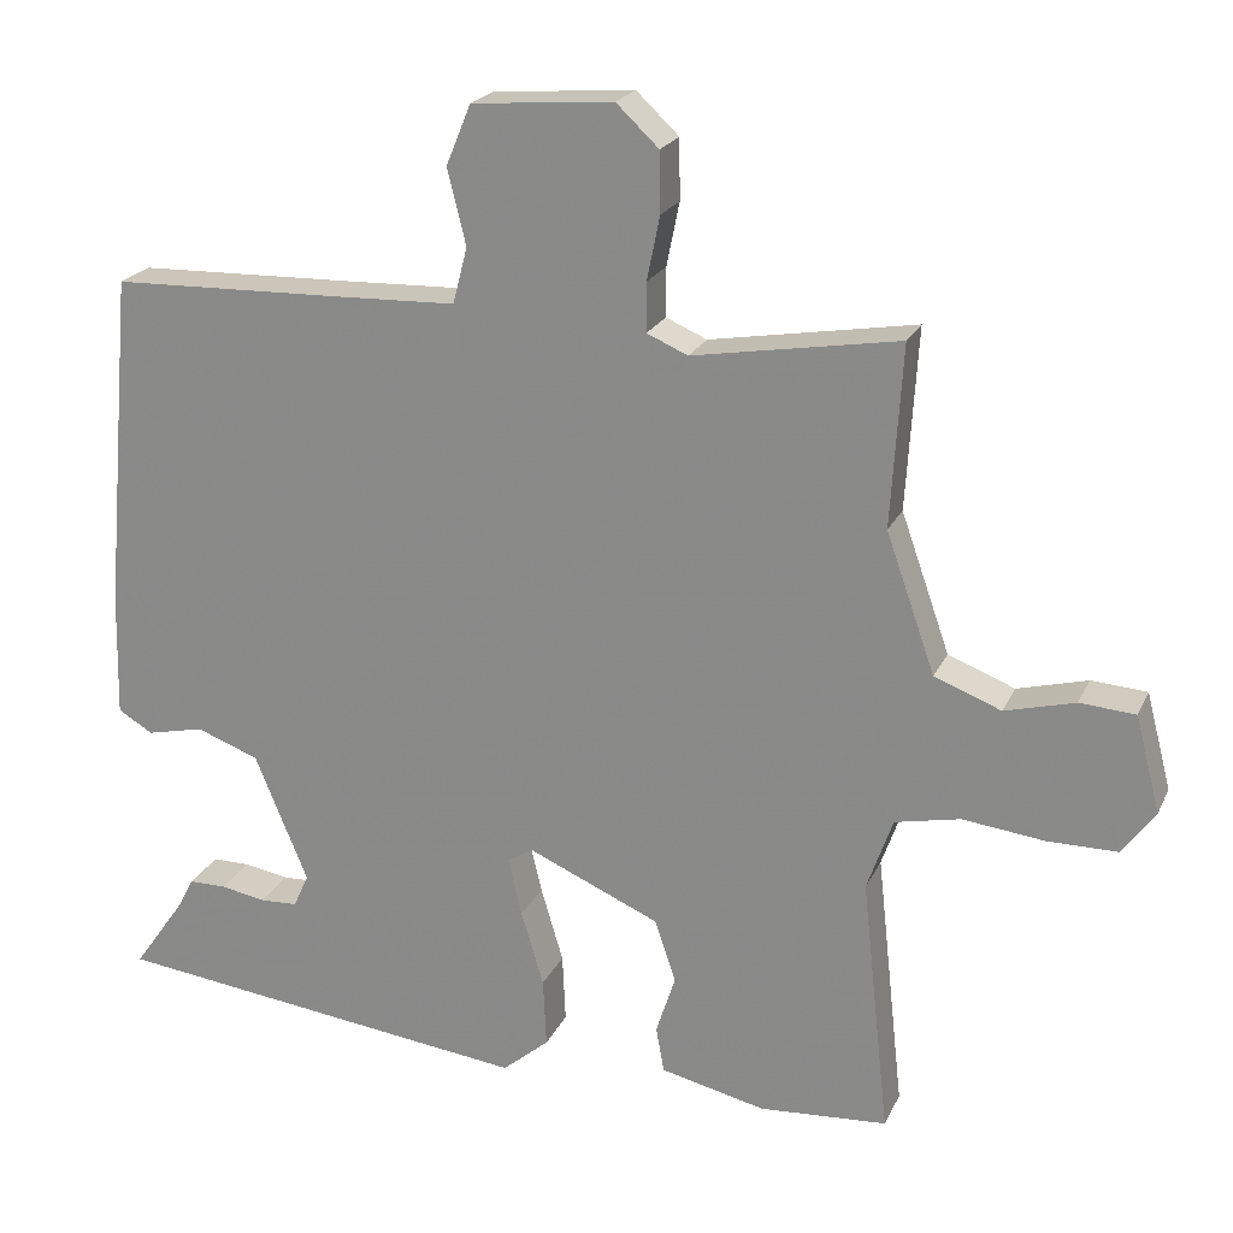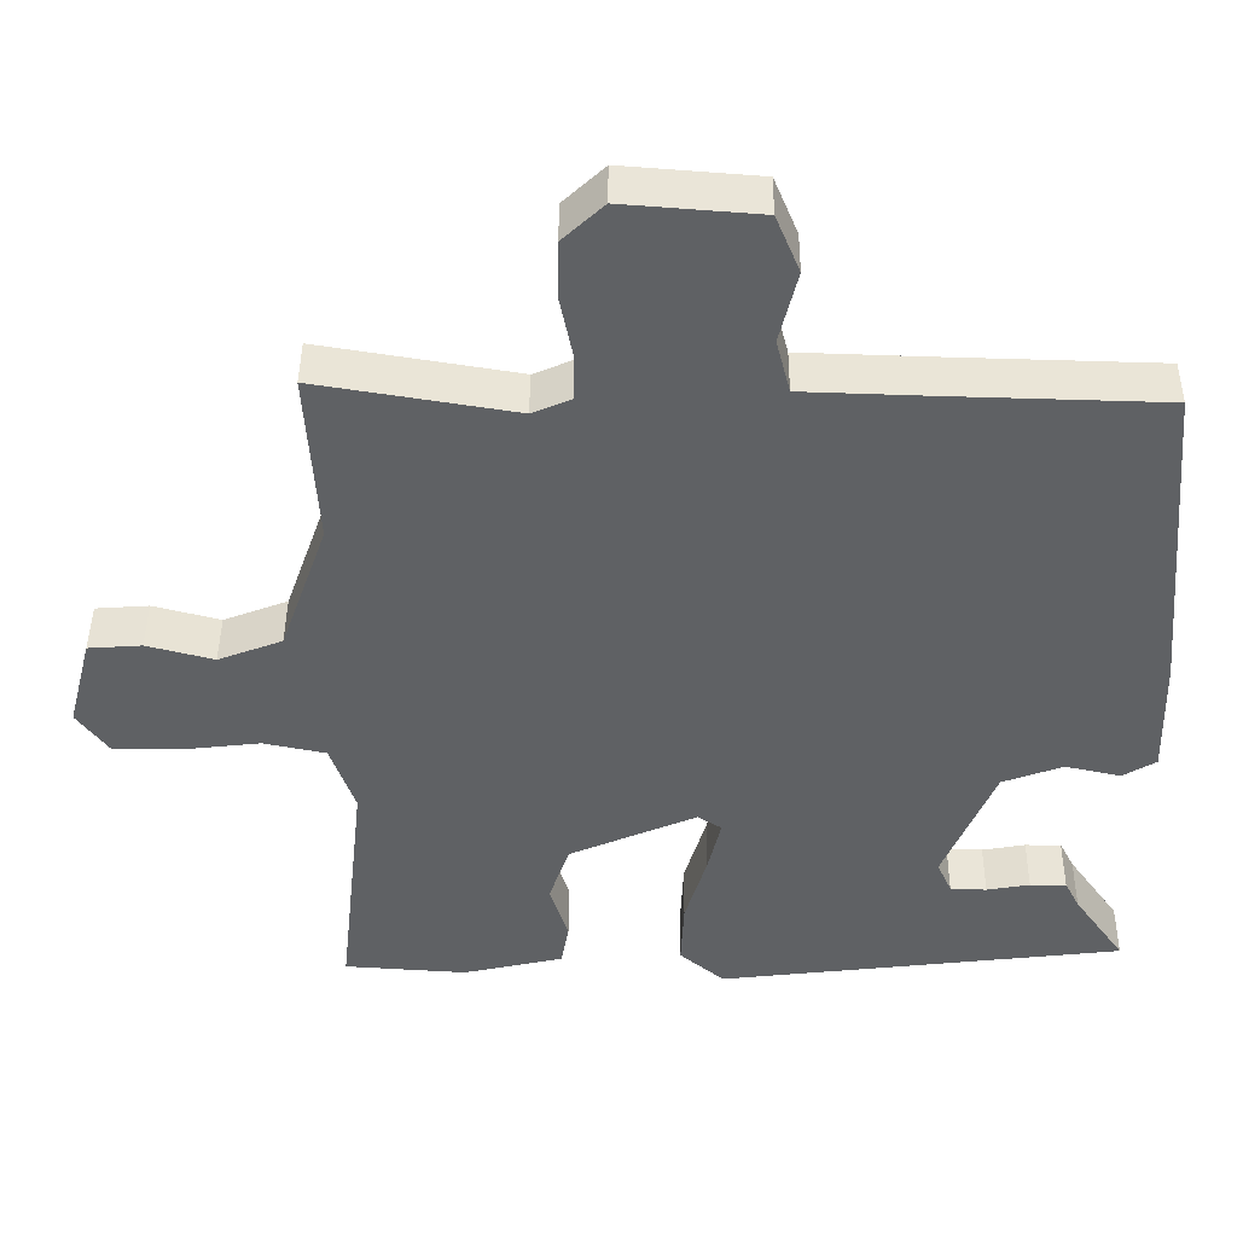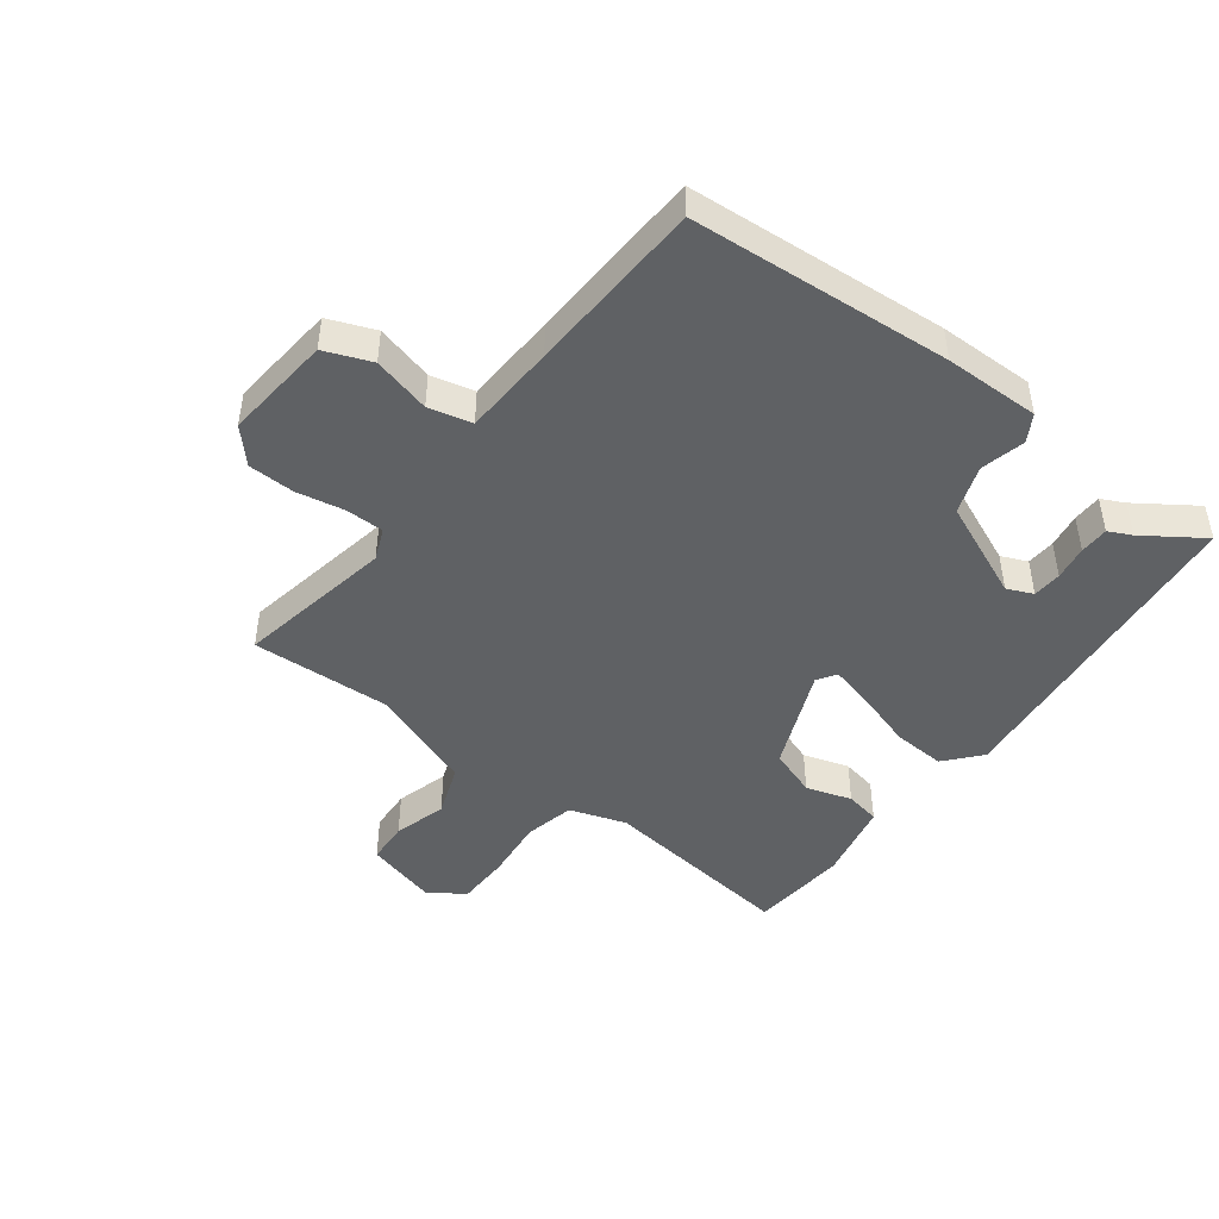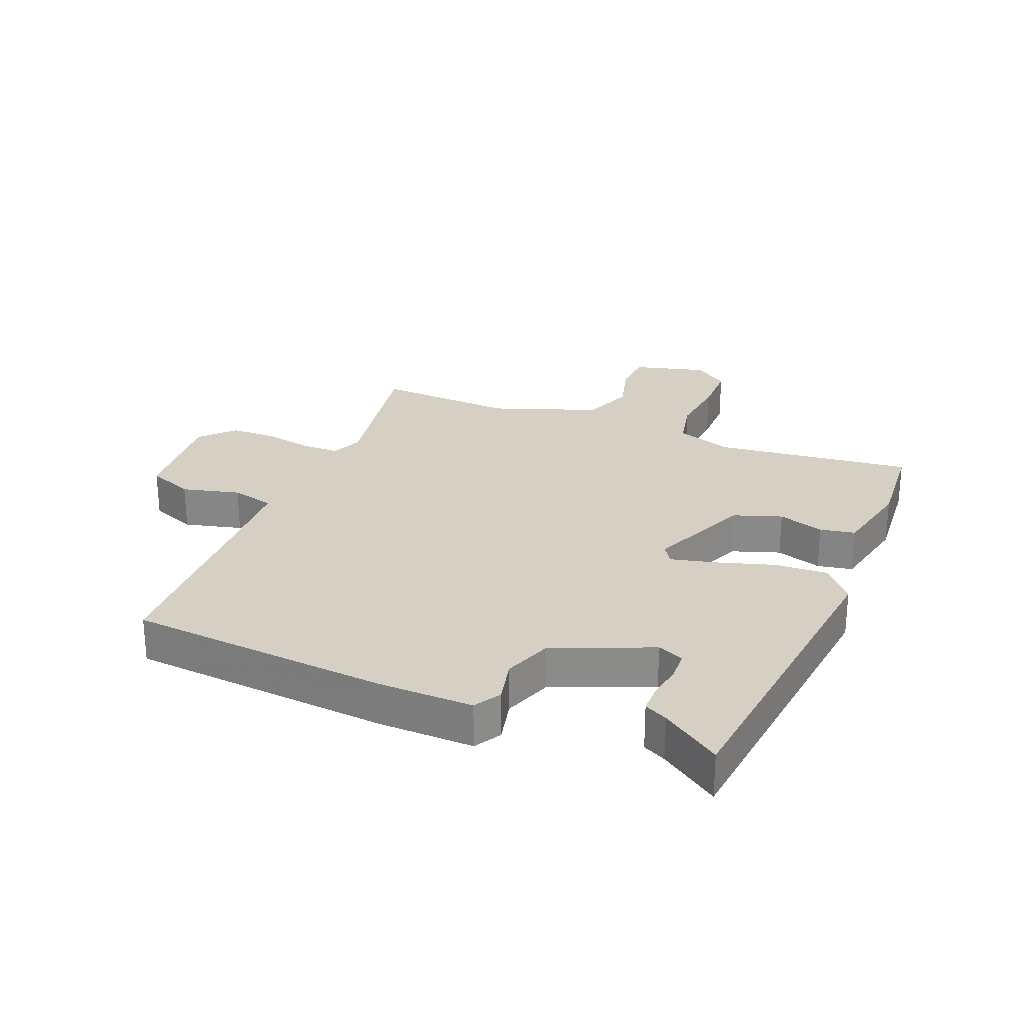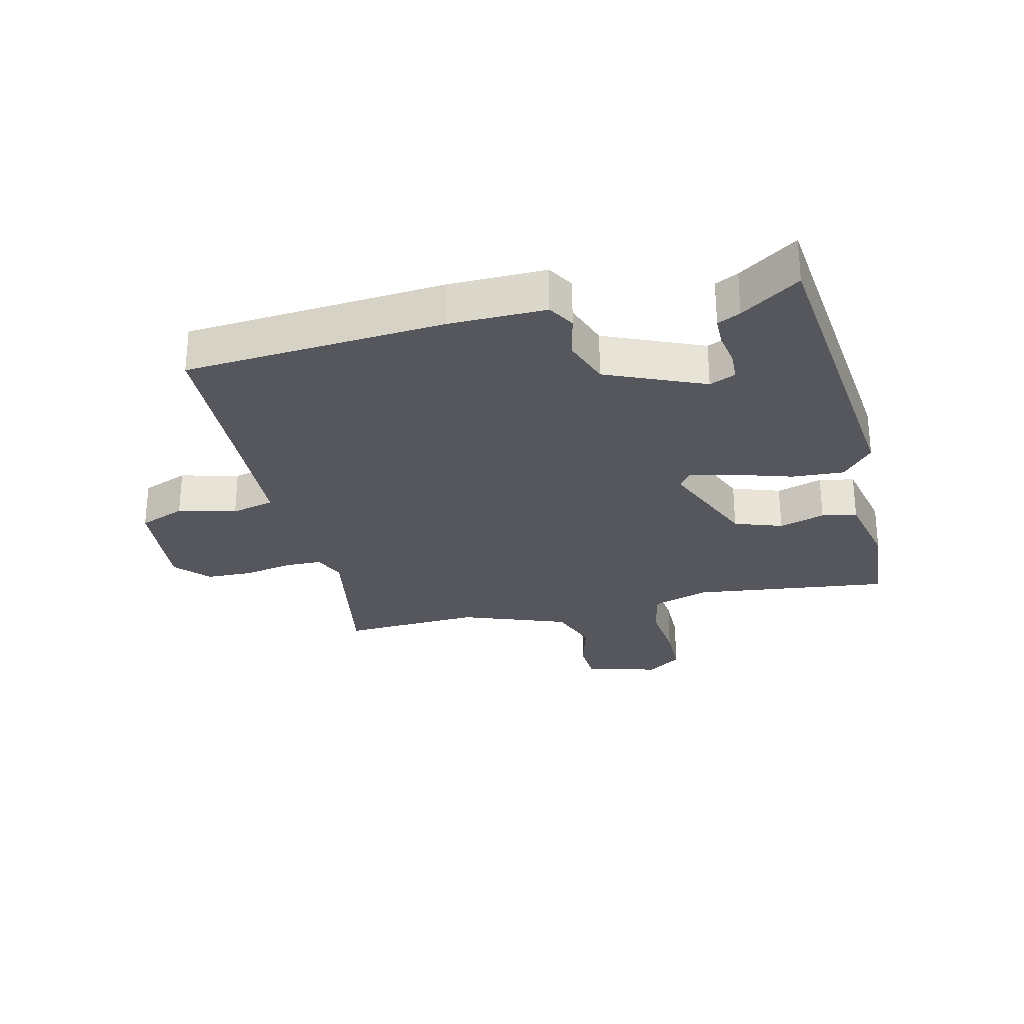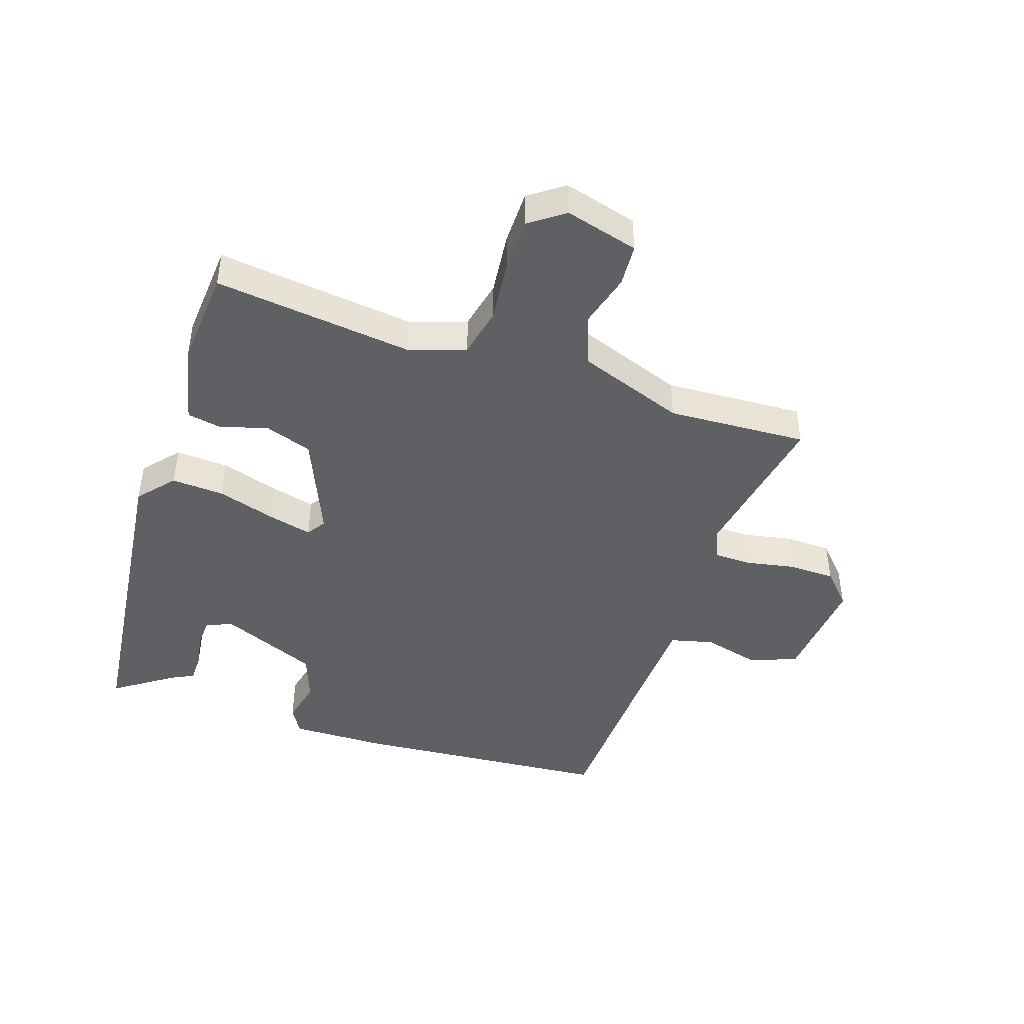
<metadata>
{"format":"obj","ext":"obj","renderer":"f3d","projection":"perspective","resolution":1024,"background":"white","views":[{"elev":21.6,"azim":-160.3,"up":"+Z"},{"elev":43.5,"azim":0.5,"up":"+Z"},{"elev":-46.1,"azim":52.0,"up":"+Y"},{"elev":26.4,"azim":111.7,"up":"+Y"},{"elev":-27.6,"azim":102.7,"up":"+Y"},{"elev":-44.6,"azim":-109.0,"up":"+Y"}]}
</metadata>
<code>
v -0.49 0.07 0.506
v -0.234 0.07 0.463
v -0.183 0.07 0.485
v -0.183 0.07 0.546
v -0.199 0.07 0.625
v -0.198 0.07 0.7
v -0.145 0.07 0.75
v 0.031 0.07 0.736
v 0.062 0.07 0.661
v 0.039 0.07 0.567
v 0.057 0.07 0.497
v 0.208 0.07 0.492
v 0.497 0.07 0.484
v 0.535 0.07 0.062
v 0.539 0.07 -0.093
v 0.496 0.07 -0.119
v 0.424 0.07 -0.103
v 0.346 0.07 -0.132
v 0.28 0.07 -0.292
v 0.299 0.07 -0.334
v 0.346 0.07 -0.336
v 0.402 0.07 -0.326
v 0.449 0.07 -0.326
v 0.468 0.07 -0.363
v 0.534 0.07 -0.457
v 0.007 0.07 -0.521
v -0.051 0.07 -0.472
v -0.047 0.07 -0.386
v -0.019 0.07 -0.292
v -0.002 0.07 -0.22
v -0.033 0.07 -0.2
v -0.198 0.07 -0.272
v -0.224 0.07 -0.35
v -0.2 0.07 -0.424
v -0.21 0.07 -0.481
v -0.341 0.07 -0.511
v -0.5 0.07 -0.5
v -0.465 0.07 -0.178
v -0.497 0.07 -0.087
v -0.578 0.07 -0.07
v -0.679 0.07 -0.082
v -0.766 0.07 -0.082
v -0.807 0.07 -0.026
v -0.776 0.07 0.093
v -0.707 0.07 0.098
v -0.62 0.07 0.075
v -0.537 0.07 0.107
v -0.476 0.07 0.28
v -0.49 0 0.506
v -0.234 0 0.463
v -0.183 0 0.485
v -0.183 0 0.546
v -0.199 0 0.625
v -0.198 0 0.7
v -0.145 0 0.75
v 0.031 0 0.736
v 0.062 0 0.661
v 0.039 0 0.567
v 0.057 0 0.497
v 0.208 0 0.492
v 0.497 0 0.484
v 0.535 0 0.062
v 0.539 0 -0.093
v 0.496 0 -0.119
v 0.424 0 -0.103
v 0.346 0 -0.132
v 0.28 0 -0.292
v 0.299 0 -0.334
v 0.346 0 -0.336
v 0.402 0 -0.326
v 0.449 0 -0.326
v 0.468 0 -0.363
v 0.534 0 -0.457
v 0.007 0 -0.521
v -0.051 0 -0.472
v -0.047 0 -0.386
v -0.019 0 -0.292
v -0.002 0 -0.22
v -0.033 0 -0.2
v -0.198 0 -0.272
v -0.224 0 -0.35
v -0.2 0 -0.424
v -0.21 0 -0.481
v -0.341 0 -0.511
v -0.5 0 -0.5
v -0.465 0 -0.178
v -0.497 0 -0.087
v -0.578 0 -0.07
v -0.679 0 -0.082
v -0.766 0 -0.082
v -0.807 0 -0.026
v -0.776 0 0.093
v -0.707 0 0.098
v -0.62 0 0.075
v -0.537 0 0.107
v -0.476 0 0.28
f 44 45 46
f 43 44 46
f 42 43 46
f 41 42 46
f 40 41 46
f 39 40 46 47
f 38 39 47 48
f 36 37 38
f 35 36 38
f 34 35 38
f 33 34 38
f 32 33 38 48
f 27 28 29
f 26 27 29
f 25 26 29
f 24 25 29
f 21 22 23 24
f 20 21 24
f 20 24 29
f 19 20 29 30
f 15 16 17
f 14 15 17
f 13 14 17
f 12 13 17
f 11 12 17 18
f 8 9 10
f 7 8 10
f 6 7 10
f 5 6 10
f 4 5 10
f 3 4 10 11
f 19 30 31
f 18 19 31
f 11 18 31
f 3 11 31
f 2 3 31
f 31 32 48
f 2 31 48
f 1 2 48
f 94 93 92
f 94 92 91
f 94 91 90
f 94 90 89
f 94 89 88
f 95 94 88 87
f 96 95 87 86
f 86 85 84
f 86 84 83
f 86 83 82
f 86 82 81
f 96 86 81 80
f 77 76 75
f 77 75 74
f 77 74 73
f 77 73 72
f 72 71 70 69
f 72 69 68
f 77 72 68
f 78 77 68 67
f 65 64 63
f 65 63 62
f 65 62 61
f 65 61 60
f 66 65 60 59
f 58 57 56
f 58 56 55
f 58 55 54
f 58 54 53
f 58 53 52
f 59 58 52 51
f 79 78 67
f 79 67 66
f 79 66 59
f 79 59 51
f 79 51 50
f 96 80 79
f 96 79 50
f 96 50 49
f 1 49 50 2
f 2 50 51 3
f 3 51 52 4
f 4 52 53 5
f 5 53 54 6
f 6 54 55 7
f 7 55 56 8
f 8 56 57 9
f 9 57 58 10
f 10 58 59 11
f 11 59 60 12
f 12 60 61 13
f 13 61 62 14
f 14 62 63 15
f 15 63 64 16
f 16 64 65 17
f 17 65 66 18
f 18 66 67 19
f 19 67 68 20
f 20 68 69 21
f 21 69 70 22
f 22 70 71 23
f 23 71 72 24
f 24 72 73 25
f 25 73 74 26
f 26 74 75 27
f 27 75 76 28
f 28 76 77 29
f 29 77 78 30
f 30 78 79 31
f 31 79 80 32
f 32 80 81 33
f 33 81 82 34
f 34 82 83 35
f 35 83 84 36
f 36 84 85 37
f 37 85 86 38
f 38 86 87 39
f 39 87 88 40
f 40 88 89 41
f 41 89 90 42
f 42 90 91 43
f 43 91 92 44
f 44 92 93 45
f 45 93 94 46
f 46 94 95 47
f 47 95 96 48
f 48 96 49 1

</code>
